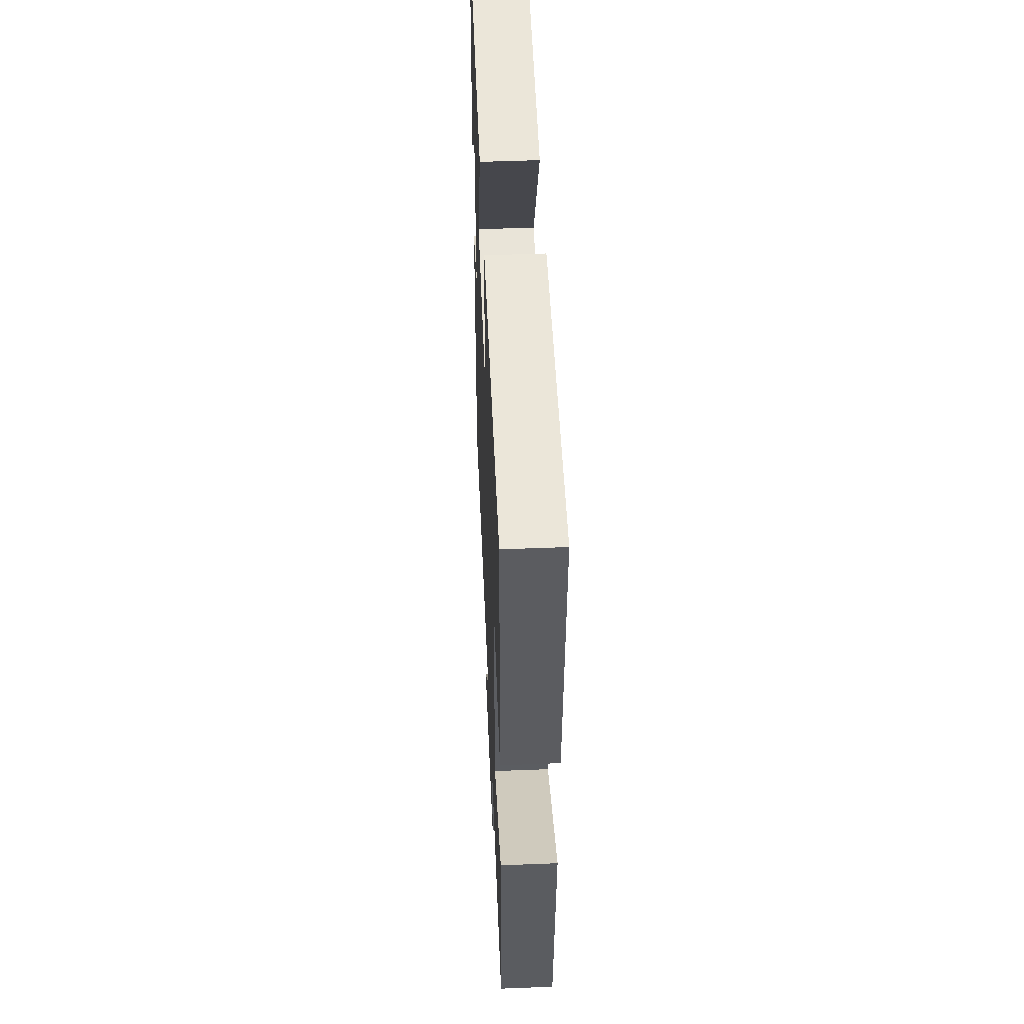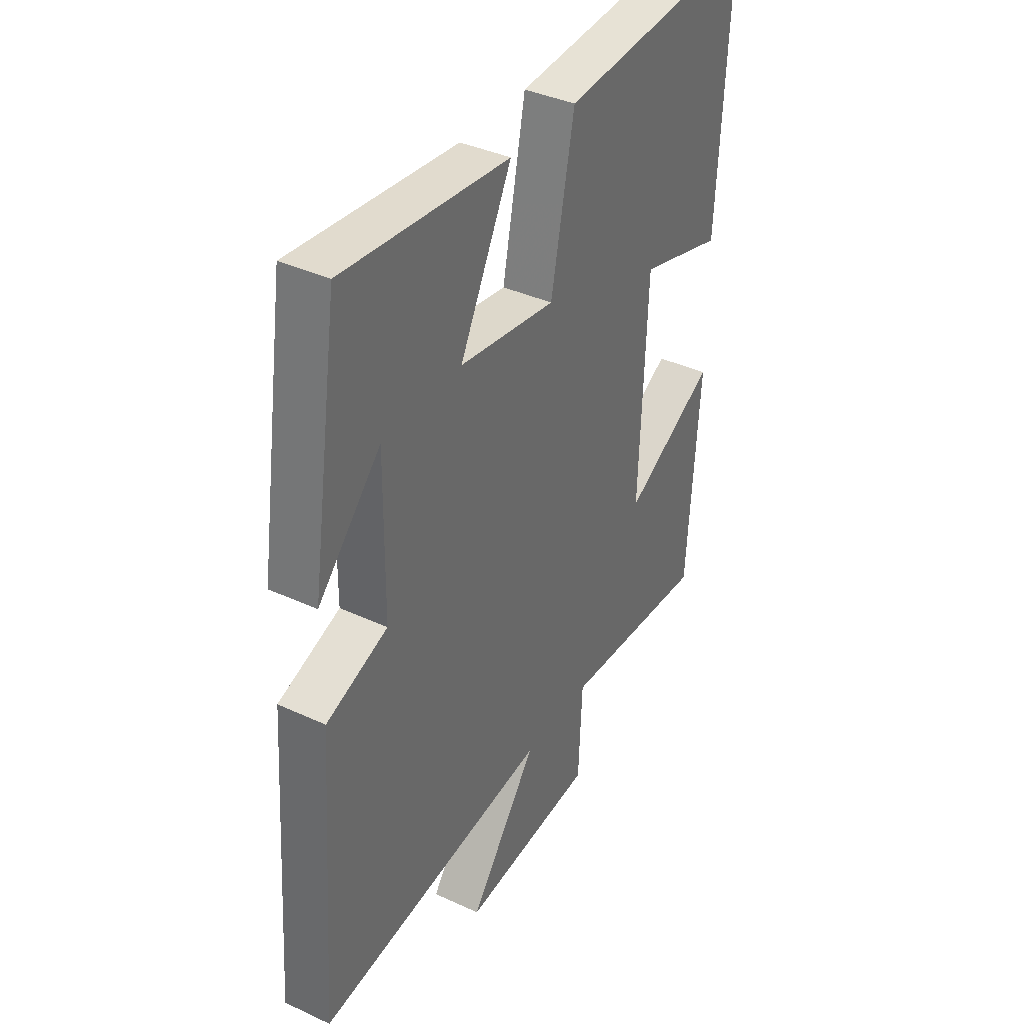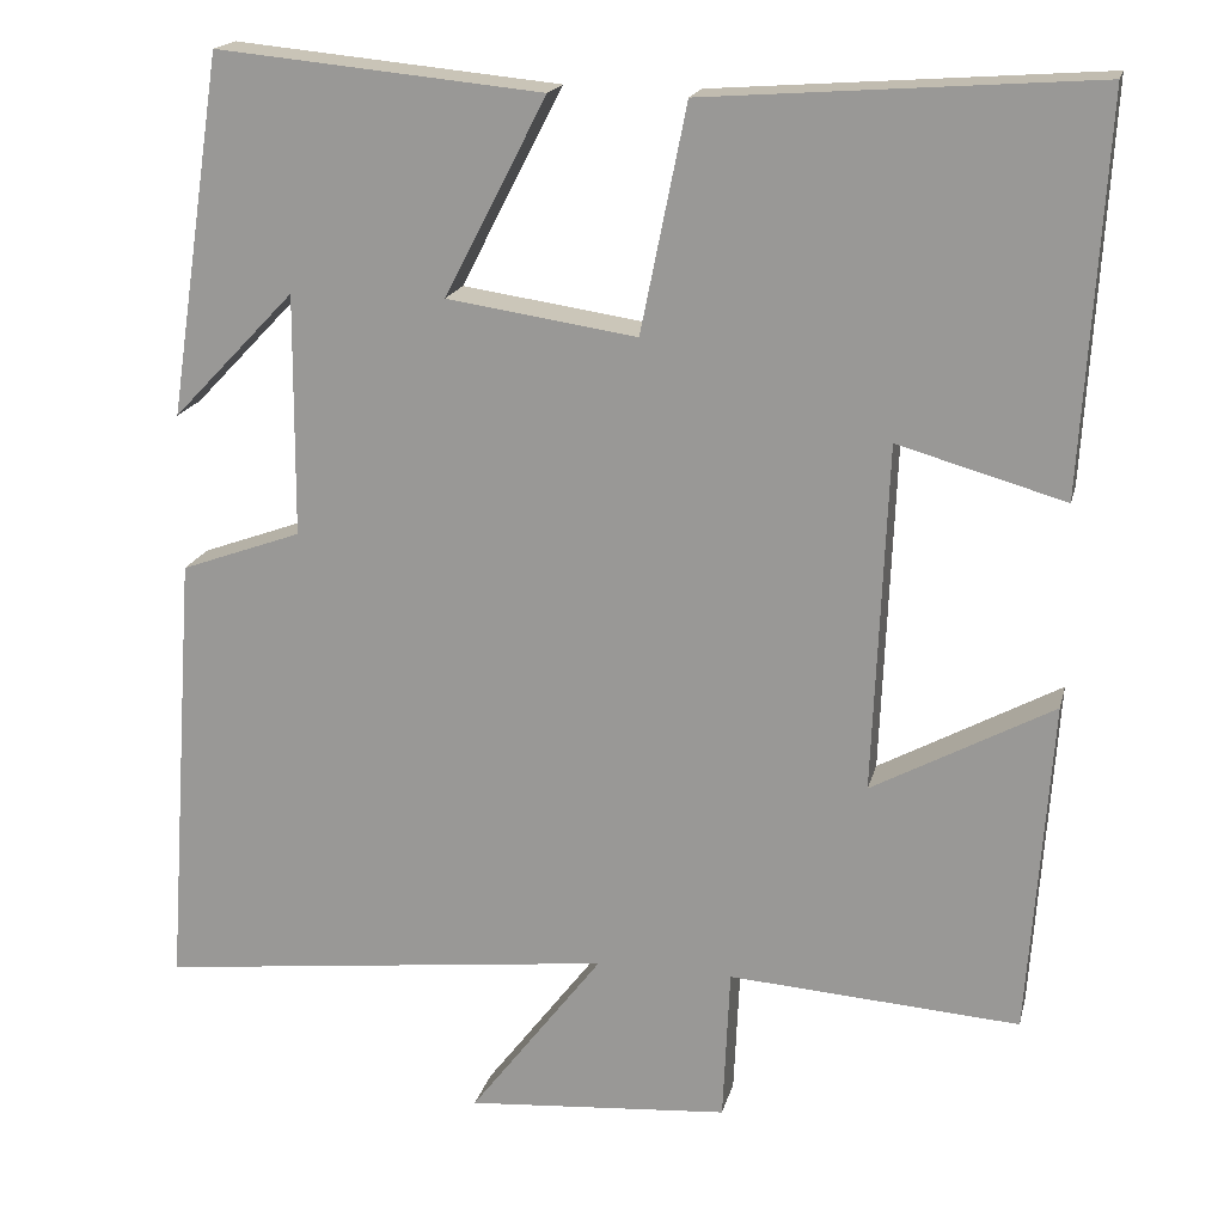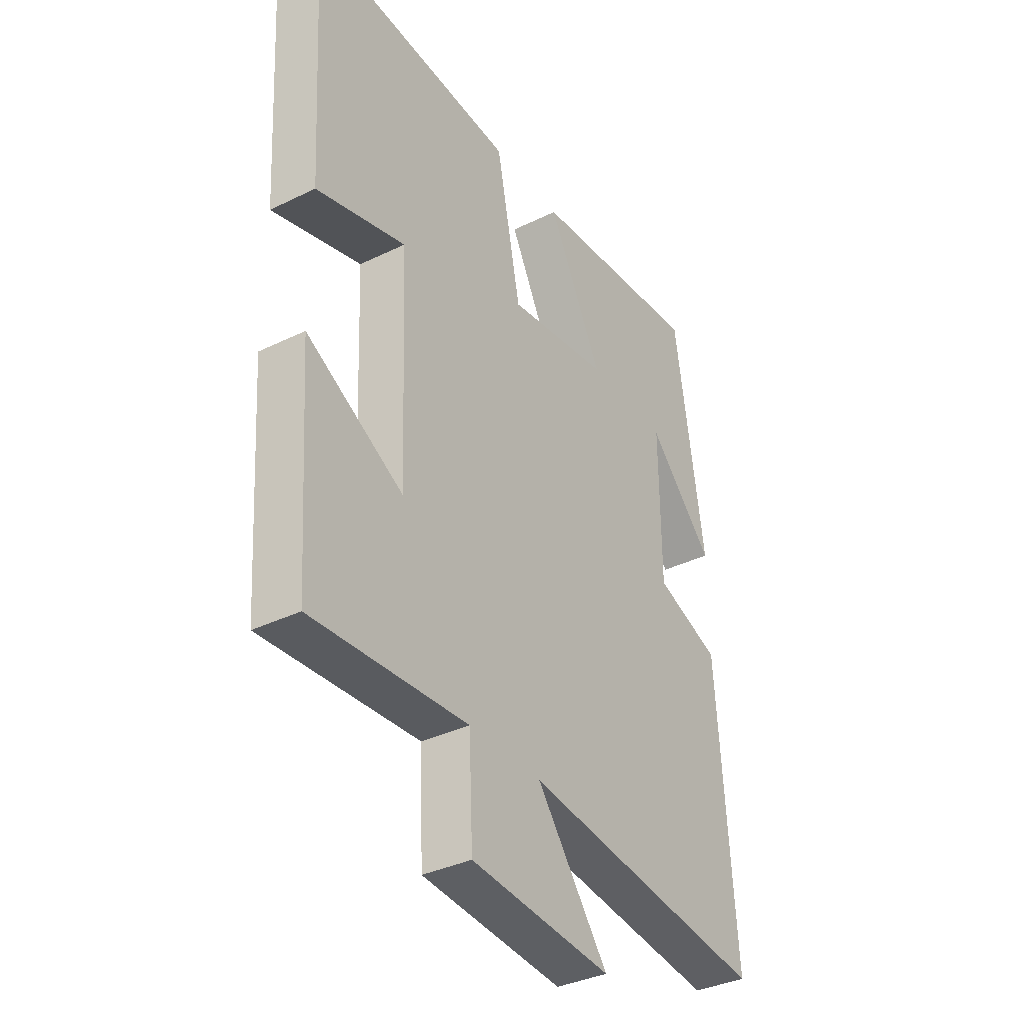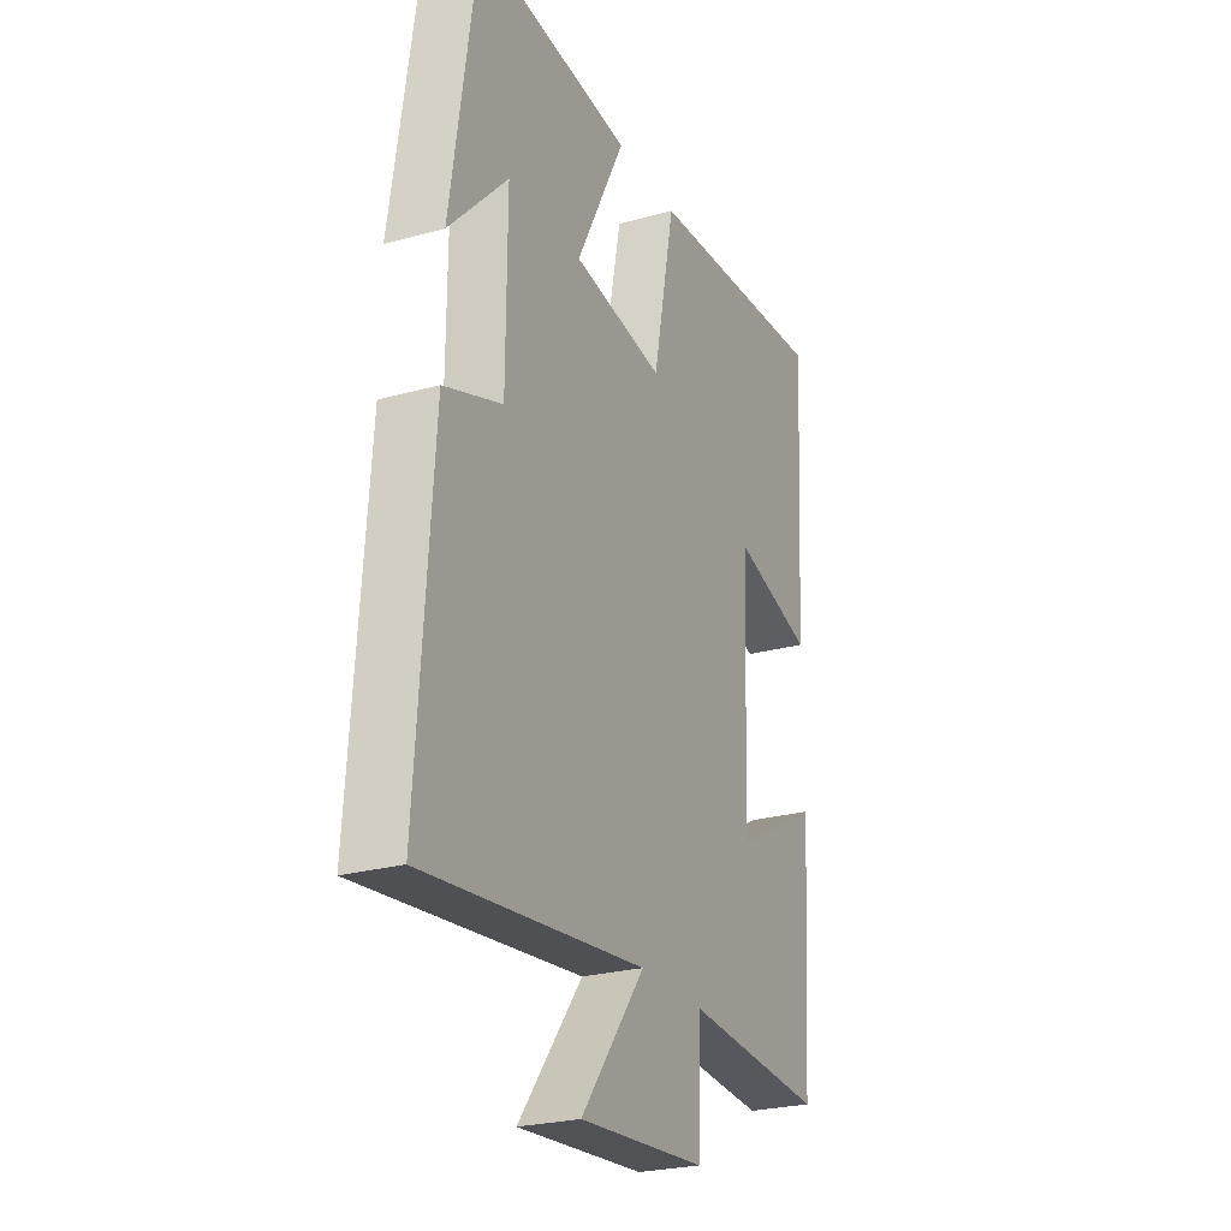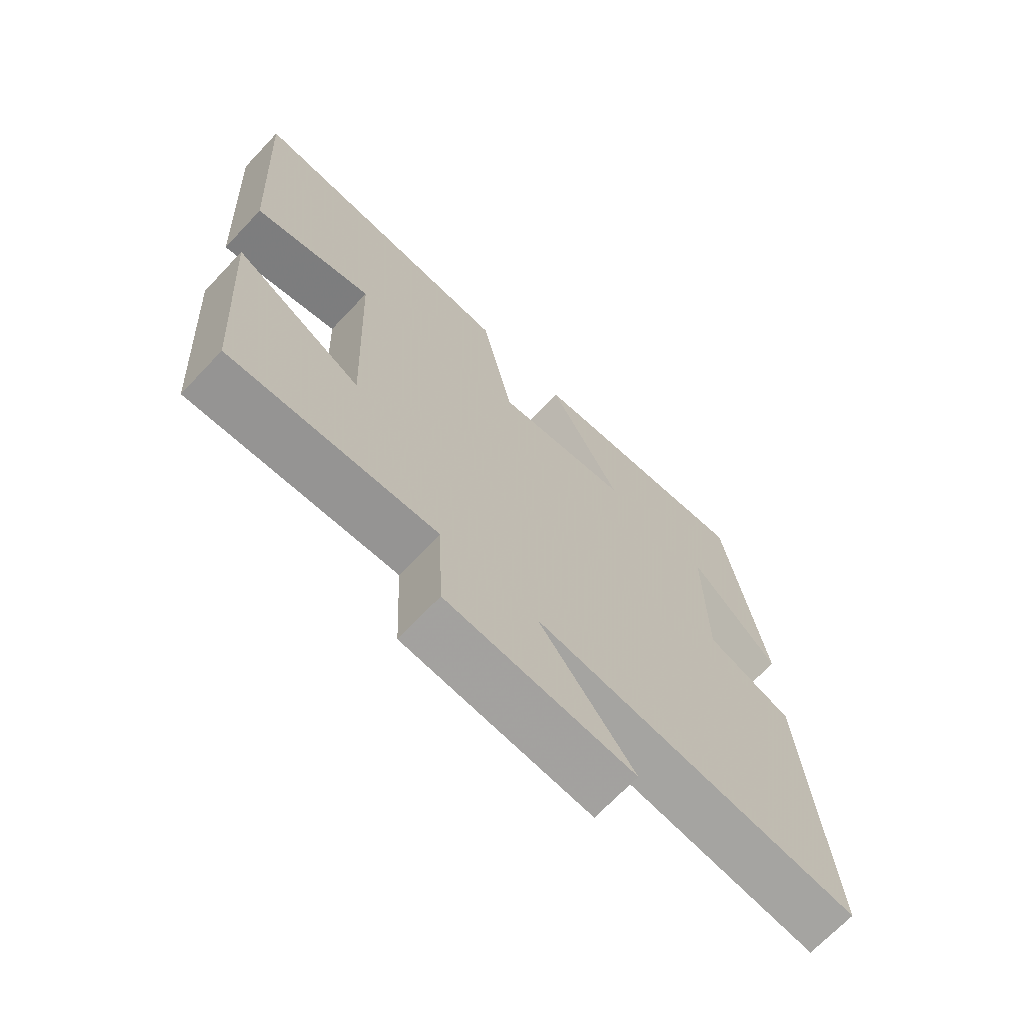
<metadata>
{"format":"obj","ext":"obj","renderer":"f3d","projection":"perspective","resolution":1024,"background":"white","views":[{"elev":51.7,"azim":87.6,"up":"+Z"},{"elev":38.1,"azim":-59.5,"up":"+Z"},{"elev":18.2,"azim":13.1,"up":"+Z"},{"elev":-36.1,"azim":122.6,"up":"+Z"},{"elev":-25.3,"azim":-65.9,"up":"+Z"},{"elev":-69.7,"azim":136.5,"up":"+Z"}]}
</metadata>
<code>
v 0.526 0.07 0.532
v 0.5 0.07 0.088
v 0.31 0.07 0.142
v 0.294 0.07 -0.254
v 0.5 0.07 -0.142
v 0.474 0.07 -0.523
v 0.143 0.07 -0.5
v 0.135 0.07 -0.675
v -0.165 0.07 -0.699
v -0.013 0.07 -0.5
v -0.536 0.07 -0.561
v -0.5 0.07 -0.054
v -0.362 0.07 -0.004
v -0.36 0.07 0.272
v -0.5 0.07 0.126
v -0.438 0.07 0.536
v -0.067 0.07 0.5
v -0.183 0.07 0.275
v 0.033 0.07 0.243
v 0.085 0.07 0.5
v 0.526 0 0.532
v 0.5 0 0.088
v 0.31 0 0.142
v 0.294 0 -0.254
v 0.5 0 -0.142
v 0.474 0 -0.523
v 0.143 0 -0.5
v 0.135 0 -0.675
v -0.165 0 -0.699
v -0.013 0 -0.5
v -0.536 0 -0.561
v -0.5 0 -0.054
v -0.362 0 -0.004
v -0.36 0 0.272
v -0.5 0 0.126
v -0.438 0 0.536
v -0.067 0 0.5
v -0.183 0 0.275
v 0.033 0 0.243
v 0.085 0 0.5
f 1 2 3
f 20 1 3
f 19 20 3
f 18 19 3 4
f 16 17 18
f 16 18 4
f 14 15 16
f 14 16 4
f 13 14 4
f 12 13 4
f 11 12 4
f 10 11 4
f 7 8 9 10
f 7 10 4 5
f 5 6 7
f 23 22 21
f 23 21 40
f 23 40 39
f 24 23 39 38
f 38 37 36
f 24 38 36
f 36 35 34
f 24 36 34
f 24 34 33
f 24 33 32
f 24 32 31
f 24 31 30
f 30 29 28 27
f 25 24 30 27
f 27 26 25
f 1 21 22 2
f 2 22 23 3
f 3 23 24 4
f 4 24 25 5
f 5 25 26 6
f 6 26 27 7
f 7 27 28 8
f 8 28 29 9
f 9 29 30 10
f 10 30 31 11
f 11 31 32 12
f 12 32 33 13
f 13 33 34 14
f 14 34 35 15
f 15 35 36 16
f 16 36 37 17
f 17 37 38 18
f 18 38 39 19
f 19 39 40 20
f 20 40 21 1

</code>
